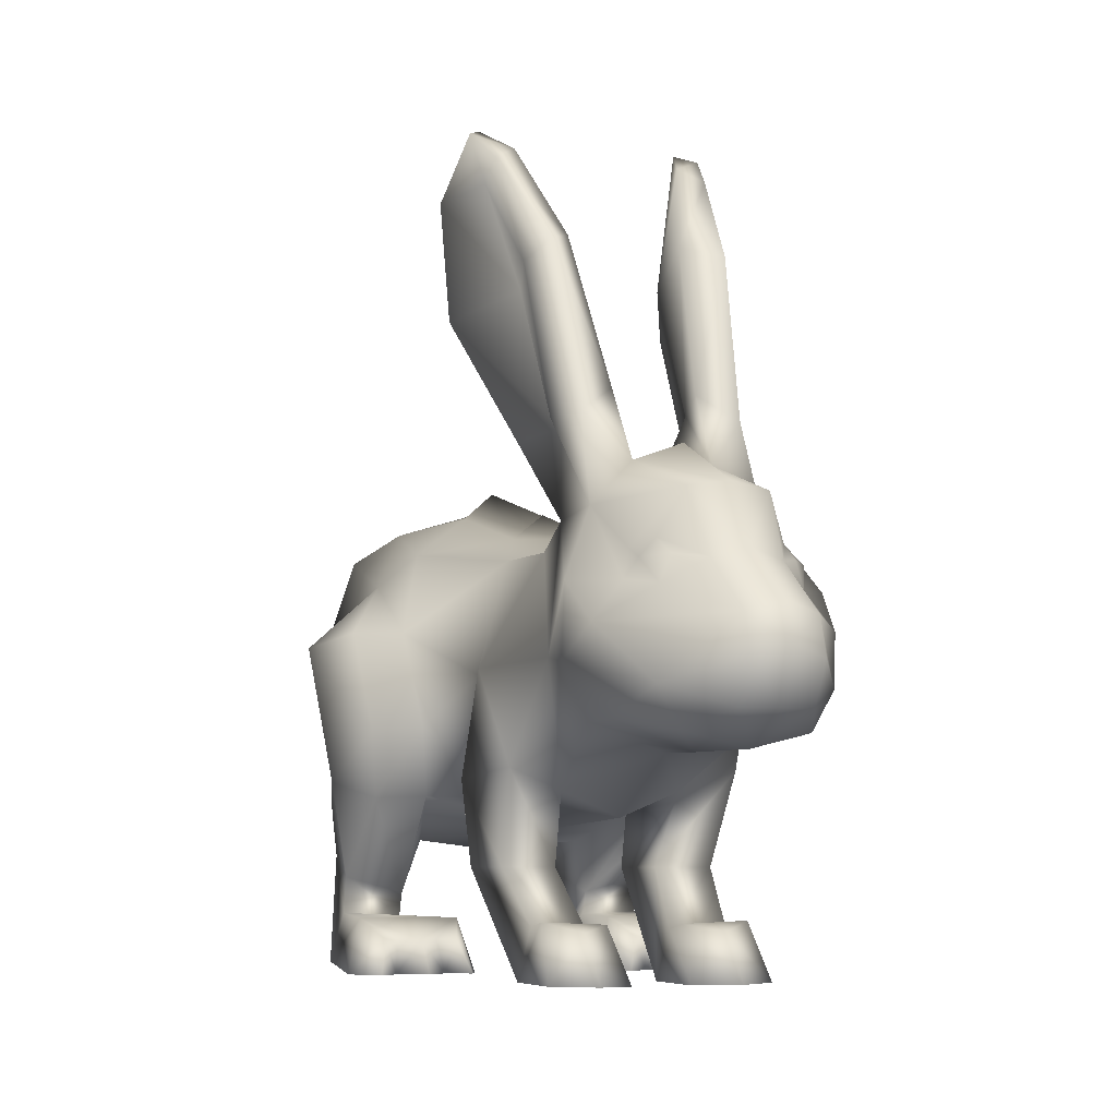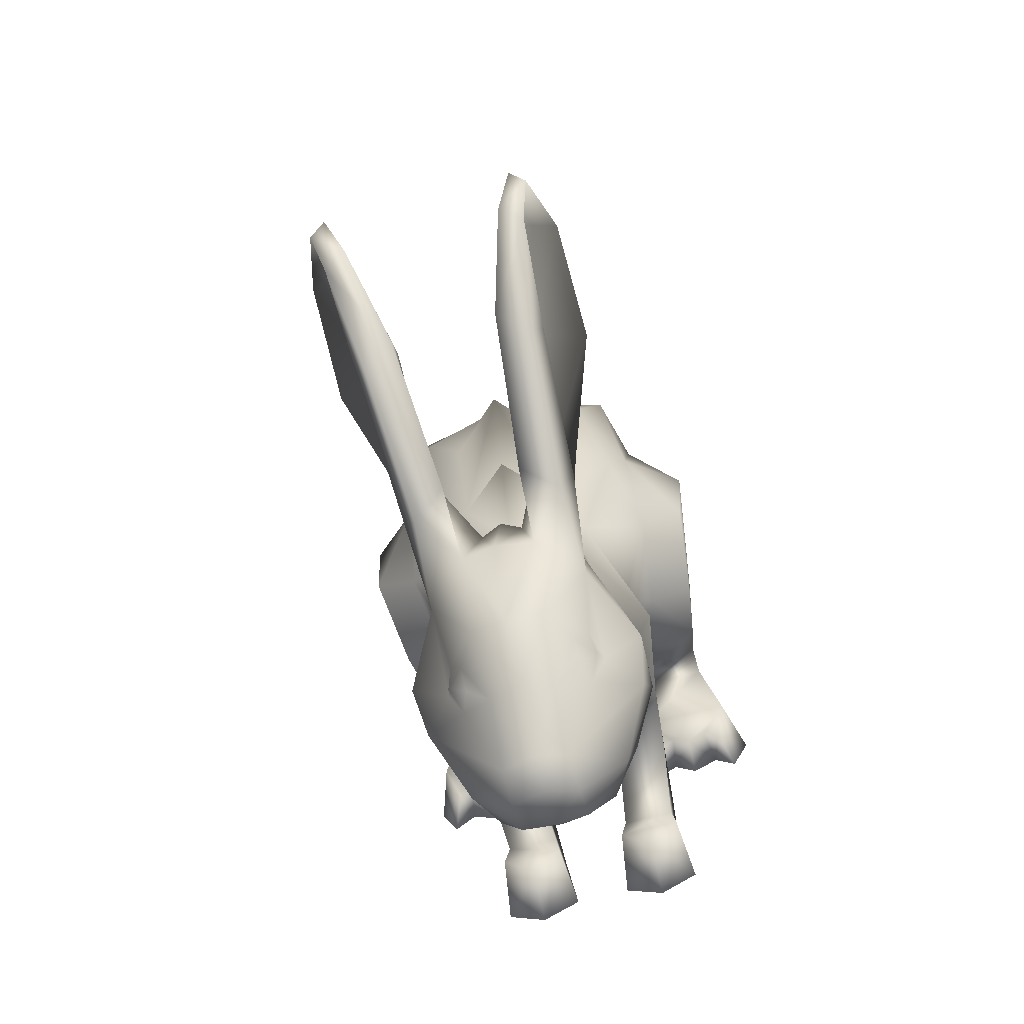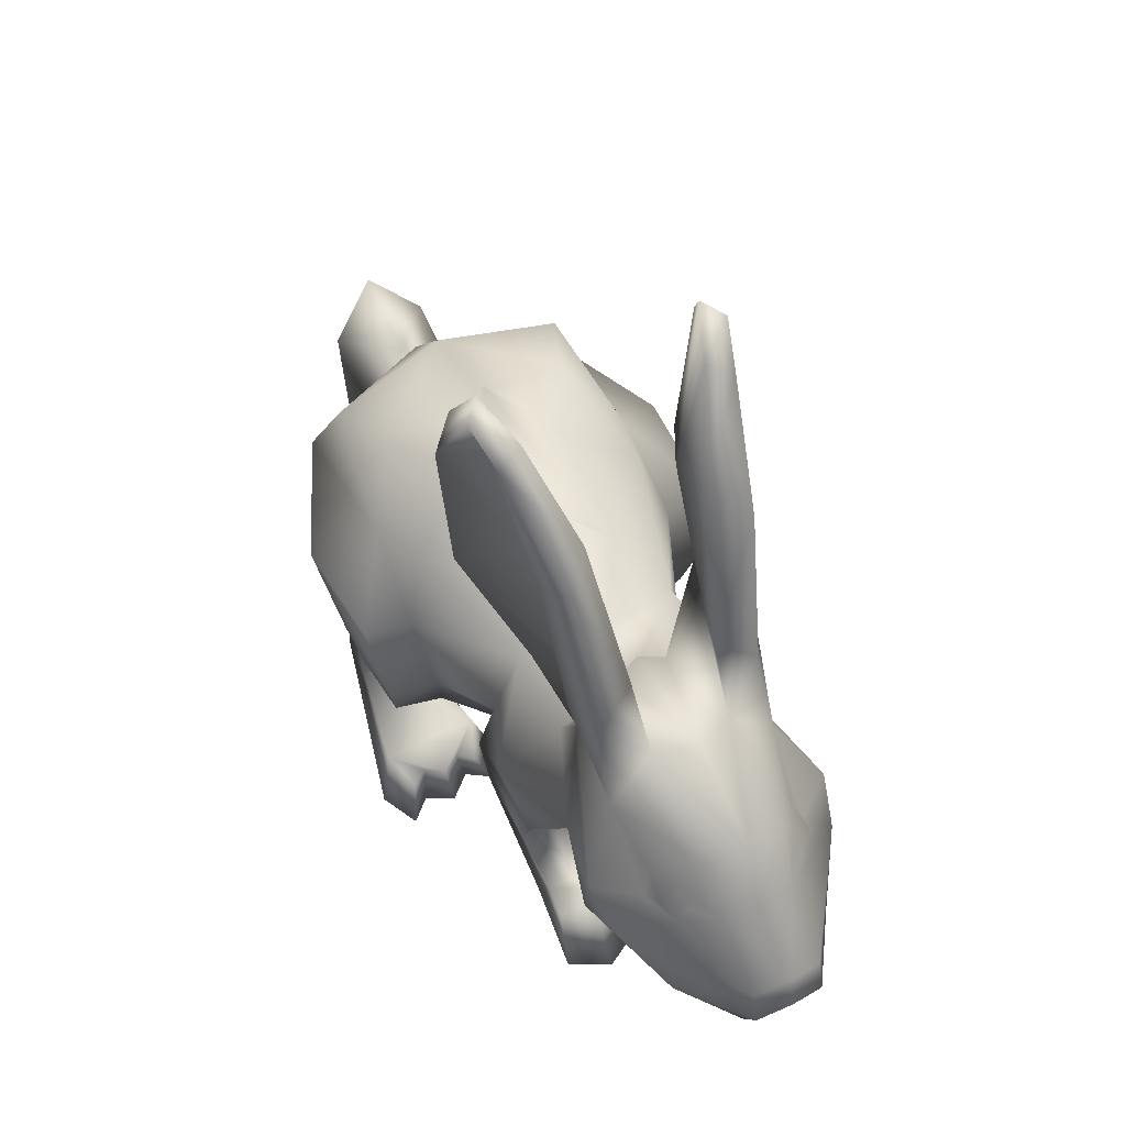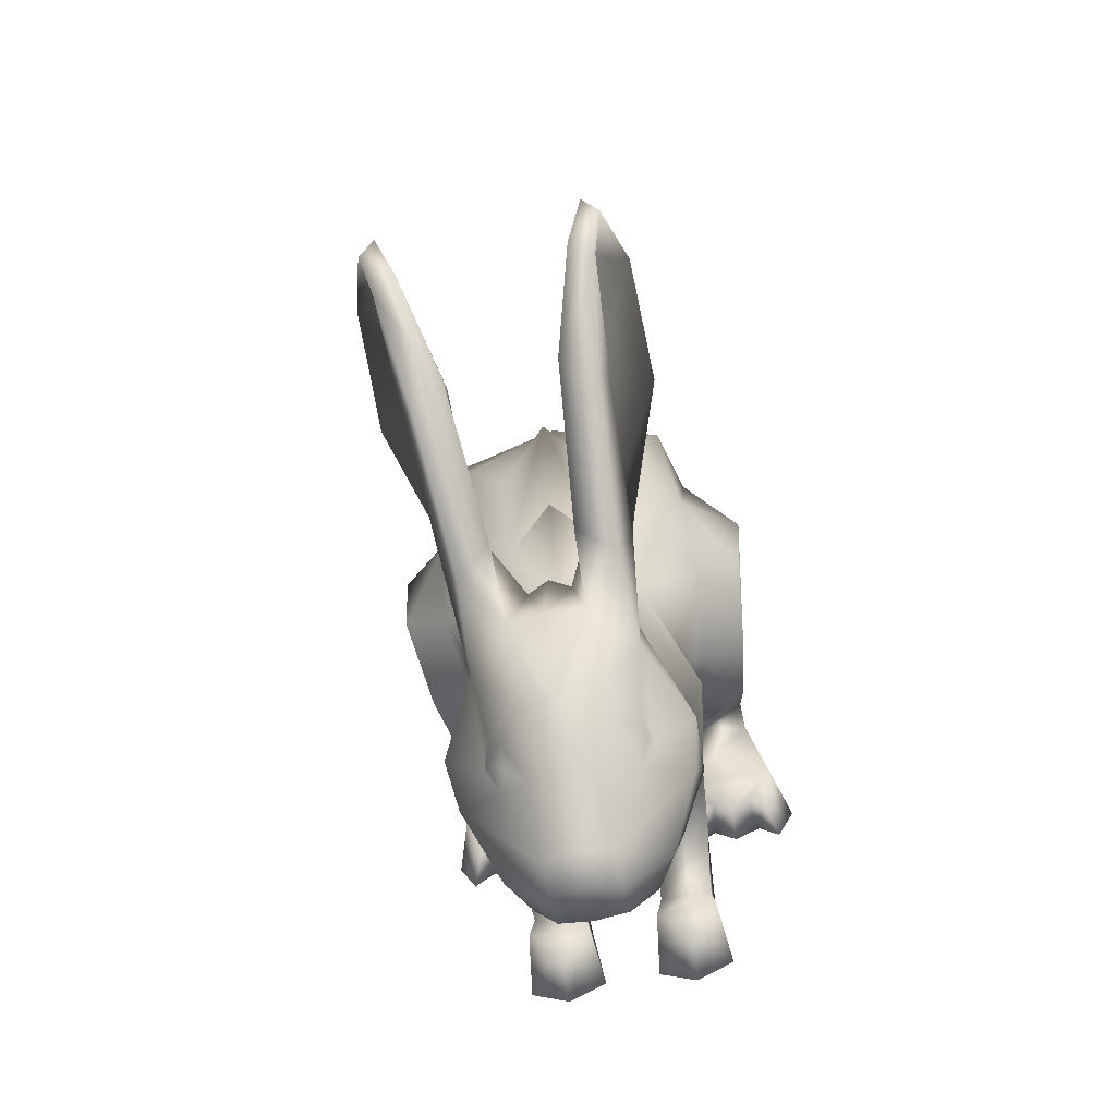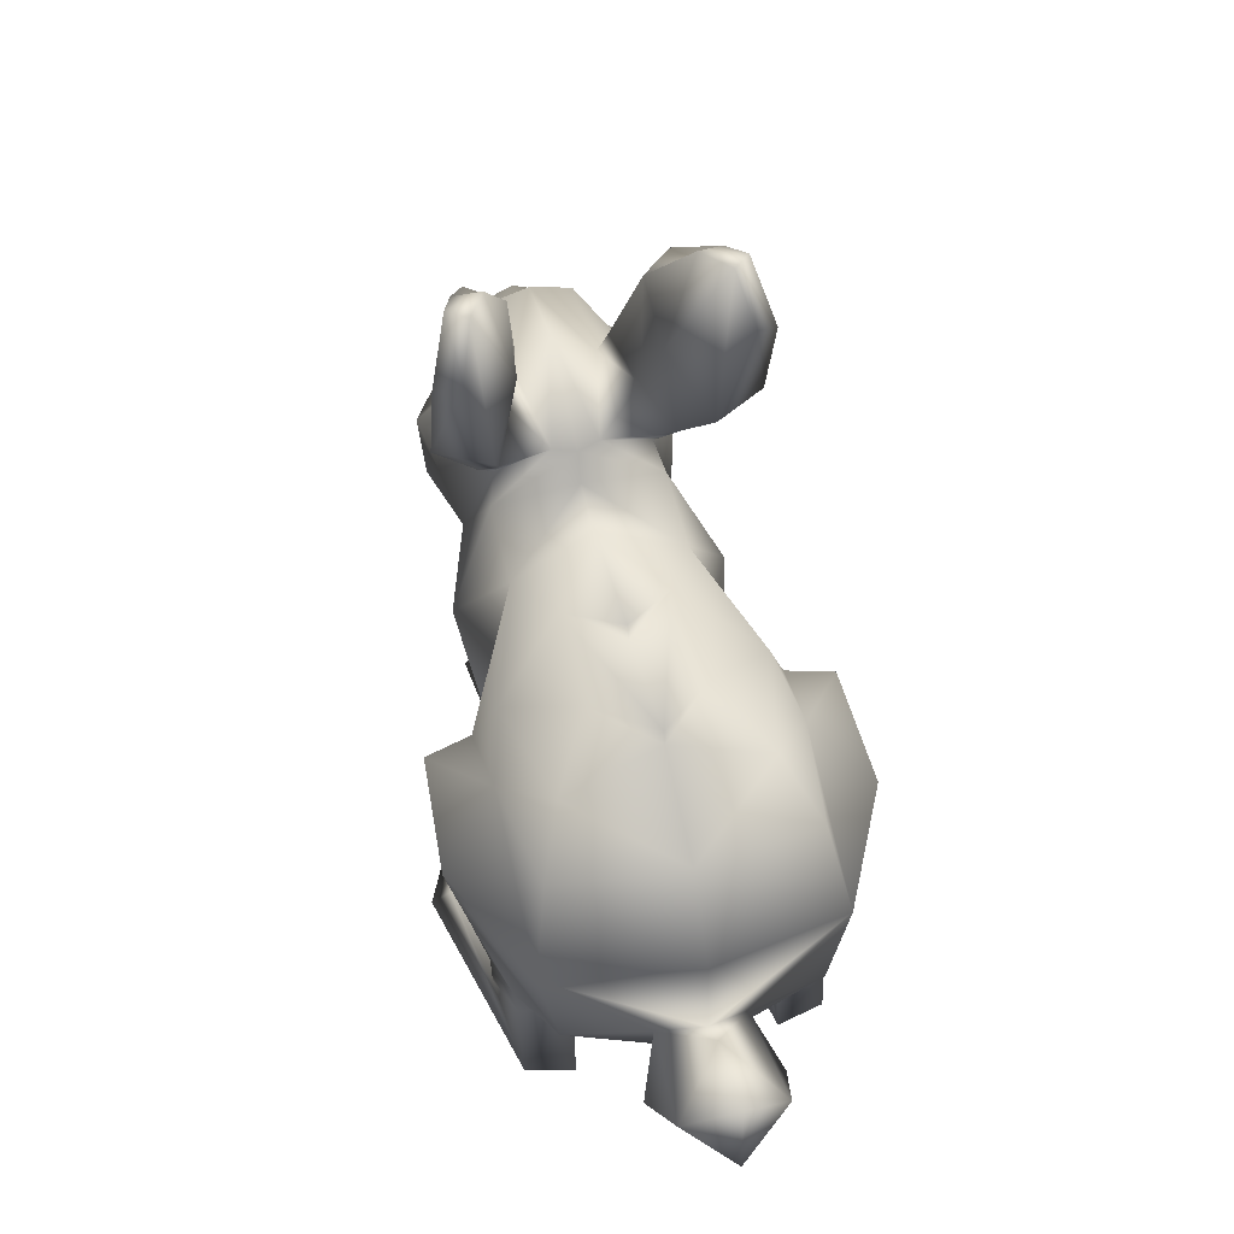
<metadata>
{"format":"obj","ext":"obj","renderer":"f3d","projection":"perspective","resolution":1024,"background":"white","views":[{"elev":-7.1,"azim":155.7,"up":"+Y"},{"elev":-67.9,"azim":-164.9,"up":"+Z"},{"elev":58.2,"azim":152.3,"up":"+Y"},{"elev":-64.1,"azim":-168.5,"up":"+Z"},{"elev":58.5,"azim":-13.4,"up":"+Y"}]}
</metadata>
<code>
o hare
v 0 1.155 0.7196
v 0 1.15 0.1226
v 0 0.6897 0.8936
v 0 0.3715 0.02589
v 0 0.4252 0.8323
v -0.4656 0.4922 0.4068
v -0.3203 0.4508 0.107
v -0.3203 1.102 0.6612
v -0.2515 1.164 0.4938
v 0 1.244 0.4551
v -0.3203 1.071 0.1809
v -0.3787 0.8622 0.1221
v -0.518 0.8458 0.4551
v -0.3657 0.8623 0.7705
v -0.3979 0.4506 0.6063
v -0.2168 1.021 -0.1712
v 0 1.08 -0.2296
v -0.2752 0.7391 -0.1342
v -0.3656 1.003 0.3448
v -0.5 0.8622 0.1549
v -0.4439 0.4466 0.139
v -0.3475 0.6255 0.06436
v -0.4688 0.6131 0.09636
v -0.2238 0.3444 0.3948
v -0.2189 0.4044 0.6358
v -0.3203 0.5433 0.7739
v -0.3876 0.3049 0.588
v -0.4212 0.2481 0.4143
v -0.2663 0.2088 0.4143
v -0.2614 0.264 0.6176
v -0.3876 0.02386 0.6288
v -0.4212 0.1555 0.431
v -0.2663 0.1491 0.431
v -0.2614 0.02386 0.6583
v -0.5209 0.009564 0.1122
v -0.4742 0.1459 0.1612
v -0.2133 0.1459 0.1612
v -0.1705 0.009564 0.1417
v -0.4715 0.009564 0.006942
v -0.4379 0.09393 0.0708
v -0.2501 0.09393 0.0708
v -0.2194 0.009564 0.03649
v -0.2915 0.09393 0.1016
v -0.3427 0.09393 0.0708
v -0.3949 0.09393 0.1016
v -0.34 0.009564 0.02235
v -0.4137 0.009564 0.06046
v -0.279 0.009564 0.07624
v -0.2168 1.018 -0.3944
v -0.1565 0.4545 -0.3593
v 0 0.39 -0.3554
v -0.135 1.101 -0.01659
v -0.1431 1.191 0.2913
v -0.3017 0.5064 -0.3839
v -0.3003 0.4868 -0.08199
v -0.1565 0.4411 -0.07253
v -0.134 0.2725 -0.08492
v -0.134 0.2725 -0.2746
v -0.2793 0.2725 -0.2893
v -0.2779 0.2725 -0.09055
v -0.1113 -0.001122 -0.3248
v -0.1113 0.1243 -0.3998
v -0.2565 0.133 -0.4079
v -0.2551 0.00222 -0.3279
v -0.07683 -0.001122 -0.5762
v -0.09839 0.1385 -0.4891
v -0.2697 0.1455 -0.4955
v -0.2893 0.00222 -0.5794
v -0.1831 0.000549 -0.6357
v -0.1841 0.1212 -0.5529
v -0.3447 0.7429 -0.2954
v -0.2146 0.6004 -0.6368
v -0.05929 1.171 -0.419
v 0 1.186 -0.3878
v -0.2683 0.7547 -0.5326
v -0.242 0.5982 -0.8131
v 0 0.5306 -0.7456
v -0.1042 1.212 -0.6467
v -0.3232 0.7287 -0.7284
v -0.1059 1.115 -0.9222
v 0 1.13 -0.9368
v -0.09146 0.9443 -1.008
v 0 0.9727 -1.023
v -0.0926 0.8112 -1.162
v 0 0.7428 -1.202
v -0.0926 0.6073 -1.135
v 0 0.6075 -1.149
v -0.2245 1.096 -0.6708
v -0.3092 0.8077 -0.8575
v -0.1958 1.089 -0.4448
v -0.0926 0.7144 -1.187
v -0.2208 0.663 -1
v 0 0.5264 -1.013
v -0.1632 0.5653 -0.9981
v -0.1814 0.8904 -0.9379
v -0.2234 0.9064 -0.8436
v -0.1976 0.9804 -0.8177
v -0.1623 0.999 -0.8842
v -0.1569 0.9576 -0.9452
v -0.2098 0.9516 -0.8919
v -0.3314 0.9085 -0.7626
v -0.2081 1.339 -0.2847
v -0.1112 1.399 -0.551
v -0.2101 1.333 -0.5924
v -0.2546 1.293 -0.3203
v -0.2521 1.322 -0.5096
v -0.1832 1.321 -0.4206
v -0.1554 1.373 -0.413
v -0.2471 1.628 -0.09253
v -0.1517 1.804 -0.3884
v -0.2337 1.768 -0.4777
v -0.3745 1.609 -0.1713
v -0.2719 1.725 -0.3946
v -0.2302 1.68 -0.28
v -0.1638 1.721 -0.2429
v -0.309 1.995 -0.04564
v -0.2271 2.053 -0.2328
v -0.3698 1.928 -0.09371
v -0.2918 2.016 -0.2633
v -0.2773 1.973 -0.1633
v -0.2754 2.121 -0.1178
v -0.3202 2.097 -0.1671
v -0.1129 0.6078 0.8425
v -0.1309 0.7456 1.132
v 0 0.8053 0.9786
v -0.1699 0.5387 0.9806
v 0 0.3259 0.5288
v 0 0.9493 0.8688
v 0 1.251 -0.7036
v 0 0.8396 -1.177
v 0.4656 0.4922 0.4068
v 0.3203 0.4508 0.107
v 0.3203 1.102 0.6612
v 0.2515 1.164 0.4938
v 0.3203 1.071 0.1809
v 0.3787 0.8622 0.1221
v 0.518 0.8458 0.4551
v 0.3657 0.8623 0.7705
v 0.3979 0.4506 0.6063
v 0.2168 1.021 -0.1712
v 0.2752 0.7391 -0.1342
v 0.3656 1.003 0.3448
v 0.5 0.8622 0.1549
v 0.4439 0.4466 0.139
v 0.3475 0.6255 0.06436
v 0.4688 0.6131 0.09636
v 0.2238 0.3444 0.3948
v 0.2189 0.4044 0.6358
v 0.3203 0.5433 0.7739
v 0.3876 0.3049 0.588
v 0.4212 0.2481 0.4143
v 0.2663 0.2088 0.4143
v 0.2614 0.264 0.6176
v 0.3876 0.02386 0.6288
v 0.4212 0.1555 0.431
v 0.2663 0.1491 0.431
v 0.2614 0.02386 0.6583
v 0.5209 0.009564 0.1122
v 0.4742 0.1459 0.1612
v 0.2133 0.1459 0.1612
v 0.1705 0.009564 0.1417
v 0.4715 0.009564 0.006942
v 0.4379 0.09393 0.0708
v 0.2501 0.09393 0.0708
v 0.2194 0.009564 0.03649
v 0.2915 0.09393 0.1016
v 0.3427 0.09393 0.0708
v 0.3949 0.09393 0.1016
v 0.34 0.009564 0.02235
v 0.4137 0.009564 0.06046
v 0.279 0.009564 0.07624
v 0 0.5346 -0.6026
v 0.2168 1.018 -0.3944
v 0 1.077 -0.3711
v 0.1565 0.4545 -0.3593
v 0.135 1.101 -0.01659
v 0 1.185 0.1035
v 0.1431 1.191 0.2913
v 0 1.286 0.4447
v 0.3017 0.5064 -0.3839
v 0.3003 0.4868 -0.08199
v 0.1565 0.4411 -0.07253
v 0.134 0.2725 -0.08492
v 0.134 0.2725 -0.2746
v 0.2793 0.2725 -0.2893
v 0.2779 0.2725 -0.09055
v 0.1113 -0.001122 -0.3248
v 0.1113 0.1243 -0.3998
v 0.2565 0.133 -0.4079
v 0.2551 0.00222 -0.3279
v 0.07683 -0.001122 -0.5762
v 0.09839 0.1385 -0.4891
v 0.2697 0.1455 -0.4955
v 0.2893 0.00222 -0.5794
v 0.1831 0.000549 -0.6357
v 0.1841 0.1212 -0.5529
v 0.3447 0.7429 -0.2954
v 0.2146 0.6004 -0.6368
v 0.05929 1.171 -0.419
v 0.2683 0.7547 -0.5326
v 0.242 0.5982 -0.8131
v 0.1042 1.212 -0.6467
v 0.3232 0.7287 -0.7284
v 0.1059 1.115 -0.9222
v 0.09146 0.9443 -1.008
v 0.0926 0.8112 -1.162
v 0.0926 0.6073 -1.135
v 0.2245 1.096 -0.6708
v 0.3092 0.8077 -0.8575
v 0.1958 1.089 -0.4448
v 0.0926 0.7144 -1.187
v 0.2208 0.663 -1
v 0.1632 0.5653 -0.9981
v 0.1814 0.8904 -0.9379
v 0.2234 0.9064 -0.8436
v 0.1976 0.9804 -0.8177
v 0.1623 0.999 -0.8842
v 0.1569 0.9576 -0.9452
v 0.2098 0.9516 -0.8919
v 0.3314 0.9085 -0.7626
v 0.2081 1.339 -0.2847
v 0.1112 1.399 -0.551
v 0.2101 1.333 -0.5924
v 0.2546 1.293 -0.3203
v 0.2521 1.322 -0.5096
v 0.1832 1.321 -0.4206
v 0.1554 1.373 -0.413
v 0.2471 1.628 -0.09253
v 0.1517 1.804 -0.3884
v 0.2337 1.768 -0.4777
v 0.3745 1.609 -0.1713
v 0.2719 1.725 -0.3946
v 0.2302 1.68 -0.28
v 0.1638 1.721 -0.2429
v 0.309 1.995 -0.04564
v 0.2271 2.053 -0.2328
v 0.3698 1.928 -0.09371
v 0.2918 2.016 -0.2633
v 0.2773 1.973 -0.1633
v 0.2754 2.121 -0.1178
v 0.3202 2.097 -0.1671
v 0.1129 0.6078 0.8425
v 0 0.4412 0.9709
v 0.1309 0.7456 1.132
v 0 0.614 1.208
v 0 0.8895 1.184
v 0.1699 0.5387 0.9806
f 25 26 15
f 52 53 179
f 179 2 52
f 8 14 128
f 128 1 8
f 20 23 13
f 13 6 26
f 19 14 8
f 8 9 19
f 3 128 14
f 56 4 7
f 177 17 52
f 12 18 22
f 16 18 12
f 12 11 16
f 13 19 20
f 11 19 9
f 11 12 19
f 12 20 19
f 23 20 12
f 12 22 23
f 22 56 7
f 21 23 22
f 22 7 21
f 6 13 23
f 55 56 18
f 24 7 4
f 4 127 24
f 127 25 24
f 5 26 25
f 21 28 6
f 28 27 15
f 15 6 28
f 27 30 25
f 25 15 27
f 29 28 21
f 21 7 29
f 24 29 7
f 30 29 24
f 24 25 30
f 13 14 19
f 21 6 23
f 15 26 6
f 32 31 27
f 27 28 32
f 31 34 30
f 30 27 31
f 33 32 28
f 28 29 33
f 34 33 29
f 29 30 34
f 36 35 31
f 31 32 36
f 35 38 34
f 34 31 35
f 37 36 32
f 32 33 37
f 38 37 33
f 33 34 38
f 40 39 35
f 35 36 40
f 48 42 38
f 37 44 36
f 42 41 37
f 37 38 42
f 41 43 37
f 40 36 45
f 44 45 36
f 43 44 37
f 46 48 47
f 39 47 35
f 35 47 48
f 48 38 35
f 48 43 41
f 41 42 48
f 48 46 44
f 44 43 48
f 47 45 44
f 44 46 47
f 47 39 40
f 40 45 47
f 51 4 56
f 56 50 51
f 174 49 16
f 16 17 174
f 18 71 55
f 16 71 18
f 72 50 75
f 172 51 50
f 50 72 172
f 16 52 17
f 2 177 52
f 53 52 11
f 11 9 53
f 10 179 53
f 11 52 16
f 1 9 8
f 10 9 1
f 53 9 10
f 57 58 50
f 50 56 57
f 58 59 54
f 54 50 58
f 60 57 56
f 56 55 60
f 59 60 55
f 55 54 59
f 61 62 58
f 58 57 61
f 62 63 59
f 59 58 62
f 64 61 57
f 57 60 64
f 63 64 60
f 60 59 63
f 65 66 62
f 62 61 65
f 66 67 63
f 63 62 66
f 68 65 61
f 61 64 68
f 67 68 64
f 64 63 67
f 69 70 66
f 66 65 69
f 70 69 68
f 68 67 70
f 70 67 66
f 69 65 68
f 54 75 50
f 22 18 56
f 75 71 49
f 54 55 71
f 49 71 16
f 75 54 71
f 72 77 172
f 74 73 49
f 49 174 74
f 73 90 49
f 76 77 72
f 129 78 73
f 73 74 129
f 79 76 72
f 72 75 79
f 81 80 78
f 78 129 81
f 83 82 80
f 80 81 83
f 130 84 82
f 82 83 130
f 85 91 84
f 84 130 85
f 87 86 91
f 91 85 87
f 93 94 86
f 86 87 93
f 89 95 84
f 78 80 88
f 101 90 88
f 75 49 90
f 84 92 89
f 91 92 84
f 92 91 86
f 86 94 92
f 76 79 92
f 94 93 77
f 77 76 94
f 76 92 94
f 82 99 98
f 98 80 82
f 95 99 82
f 82 84 95
f 95 89 96
f 88 97 96
f 96 101 88
f 80 98 97
f 97 88 80
f 96 100 95
f 97 100 96
f 98 100 97
f 99 100 98
f 95 100 99
f 89 101 96
f 89 79 101
f 102 105 90
f 90 73 102
f 108 102 73
f 104 103 78
f 78 88 104
f 106 104 88
f 107 106 88
f 105 107 90
f 90 107 88
f 103 108 78
f 73 78 108
f 109 112 105
f 105 102 109
f 110 115 108
f 108 103 110
f 111 110 103
f 103 104 111
f 112 114 107
f 107 105 112
f 113 111 104
f 104 106 113
f 114 113 106
f 106 107 114
f 115 109 102
f 102 108 115
f 116 118 112
f 112 109 116
f 117 121 115
f 115 110 117
f 119 117 110
f 110 111 119
f 118 120 114
f 114 112 118
f 113 119 111
f 120 119 113
f 113 114 120
f 121 116 109
f 109 115 121
f 116 122 118
f 122 121 117
f 117 119 122
f 118 122 120
f 120 122 119
f 116 121 122
f 79 89 92
f 127 5 25
f 26 123 14
f 5 123 26
f 3 14 123
f 126 124 123
f 123 125 3
f 124 246 125
f 5 126 123
f 245 124 126
f 245 246 124
f 124 125 123
f 243 245 126
f 243 126 5
f 14 13 26
f 79 75 101
f 75 90 101
f 149 148 139
f 176 2 179
f 179 178 176
f 133 1 128
f 128 138 133
f 146 143 137
f 131 137 149
f 142 134 133
f 133 138 142
f 128 3 138
f 4 182 132
f 17 177 176
f 141 136 145
f 140 135 136
f 136 141 140
f 142 137 143
f 142 135 134
f 136 135 142
f 143 136 142
f 146 145 136
f 136 143 146
f 182 145 132
f 144 132 145
f 145 146 144
f 137 131 146
f 182 181 141
f 147 127 4
f 4 132 147
f 148 127 147
f 149 5 148
f 151 144 131
f 151 131 139
f 139 150 151
f 150 139 148
f 148 153 150
f 152 132 144
f 144 151 152
f 152 147 132
f 153 148 147
f 147 152 153
f 138 137 142
f 131 144 146
f 149 139 131
f 155 151 150
f 150 154 155
f 154 150 153
f 153 157 154
f 156 152 151
f 151 155 156
f 157 153 152
f 152 156 157
f 159 155 154
f 154 158 159
f 158 154 157
f 157 161 158
f 160 156 155
f 155 159 160
f 161 157 156
f 156 160 161
f 163 159 158
f 158 162 163
f 165 171 161
f 167 160 159
f 165 161 160
f 160 164 165
f 166 164 160
f 159 163 168
f 168 167 159
f 167 166 160
f 171 169 170
f 170 162 158
f 158 161 171
f 171 170 158
f 171 165 164
f 164 166 171
f 171 166 167
f 167 169 171
f 170 169 167
f 167 168 170
f 170 168 163
f 163 162 170
f 51 175 182
f 182 4 51
f 174 17 140
f 140 173 174
f 197 141 181
f 197 140 141
f 175 198 200
f 172 198 175
f 175 51 172
f 176 140 17
f 177 2 176
f 178 134 135
f 135 176 178
f 179 10 178
f 176 135 140
f 134 1 133
f 134 10 1
f 134 178 10
f 183 182 175
f 175 184 183
f 184 175 180
f 180 185 184
f 186 181 182
f 182 183 186
f 185 180 181
f 181 186 185
f 187 183 184
f 184 188 187
f 188 184 185
f 185 189 188
f 190 186 183
f 183 187 190
f 189 185 186
f 186 190 189
f 191 187 188
f 188 192 191
f 192 188 189
f 189 193 192
f 194 190 187
f 187 191 194
f 193 189 190
f 190 194 193
f 195 191 192
f 192 196 195
f 196 193 194
f 194 195 196
f 193 196 192
f 191 195 194
f 200 180 175
f 141 145 182
f 197 200 173
f 181 180 197
f 197 173 140
f 180 200 197
f 77 198 172
f 74 174 173
f 173 199 74
f 210 199 173
f 77 201 198
f 129 74 199
f 199 202 129
f 203 200 198
f 198 201 203
f 81 129 202
f 202 204 81
f 83 81 204
f 204 205 83
f 130 83 205
f 205 206 130
f 85 130 206
f 206 211 85
f 87 85 211
f 211 207 87
f 93 87 207
f 207 213 93
f 214 209 206
f 204 202 208
f 210 220 208
f 173 200 210
f 212 206 209
f 212 211 206
f 212 213 207
f 207 211 212
f 203 201 212
f 213 201 77
f 77 93 213
f 212 201 213
f 205 204 217
f 217 218 205
f 218 214 205
f 206 205 214
f 209 214 215
f 208 220 215
f 215 216 208
f 204 208 216
f 216 217 204
f 219 215 214
f 219 216 215
f 219 217 216
f 219 218 217
f 219 214 218
f 220 209 215
f 203 209 220
f 221 199 210
f 210 224 221
f 221 227 199
f 223 208 202
f 202 222 223
f 223 225 208
f 225 226 208
f 226 224 210
f 226 210 208
f 227 222 202
f 202 199 227
f 228 221 224
f 224 231 228
f 229 222 227
f 227 234 229
f 230 223 222
f 222 229 230
f 231 224 226
f 226 233 231
f 232 225 223
f 223 230 232
f 233 226 225
f 225 232 233
f 234 227 221
f 221 228 234
f 235 228 231
f 231 237 235
f 236 229 234
f 234 240 236
f 238 230 229
f 229 236 238
f 237 231 233
f 233 239 237
f 238 232 230
f 239 233 232
f 232 238 239
f 240 234 228
f 228 235 240
f 241 235 237
f 241 238 236
f 236 240 241
f 241 237 239
f 241 239 238
f 240 235 241
f 209 203 212
f 5 127 148
f 242 149 138
f 242 5 149
f 138 3 242
f 244 247 242
f 125 242 3
f 246 244 125
f 247 5 242
f 244 245 247
f 246 245 244
f 125 244 242
f 245 243 247
f 247 243 5
f 137 138 149
f 200 203 220
f 210 200 220

</code>
